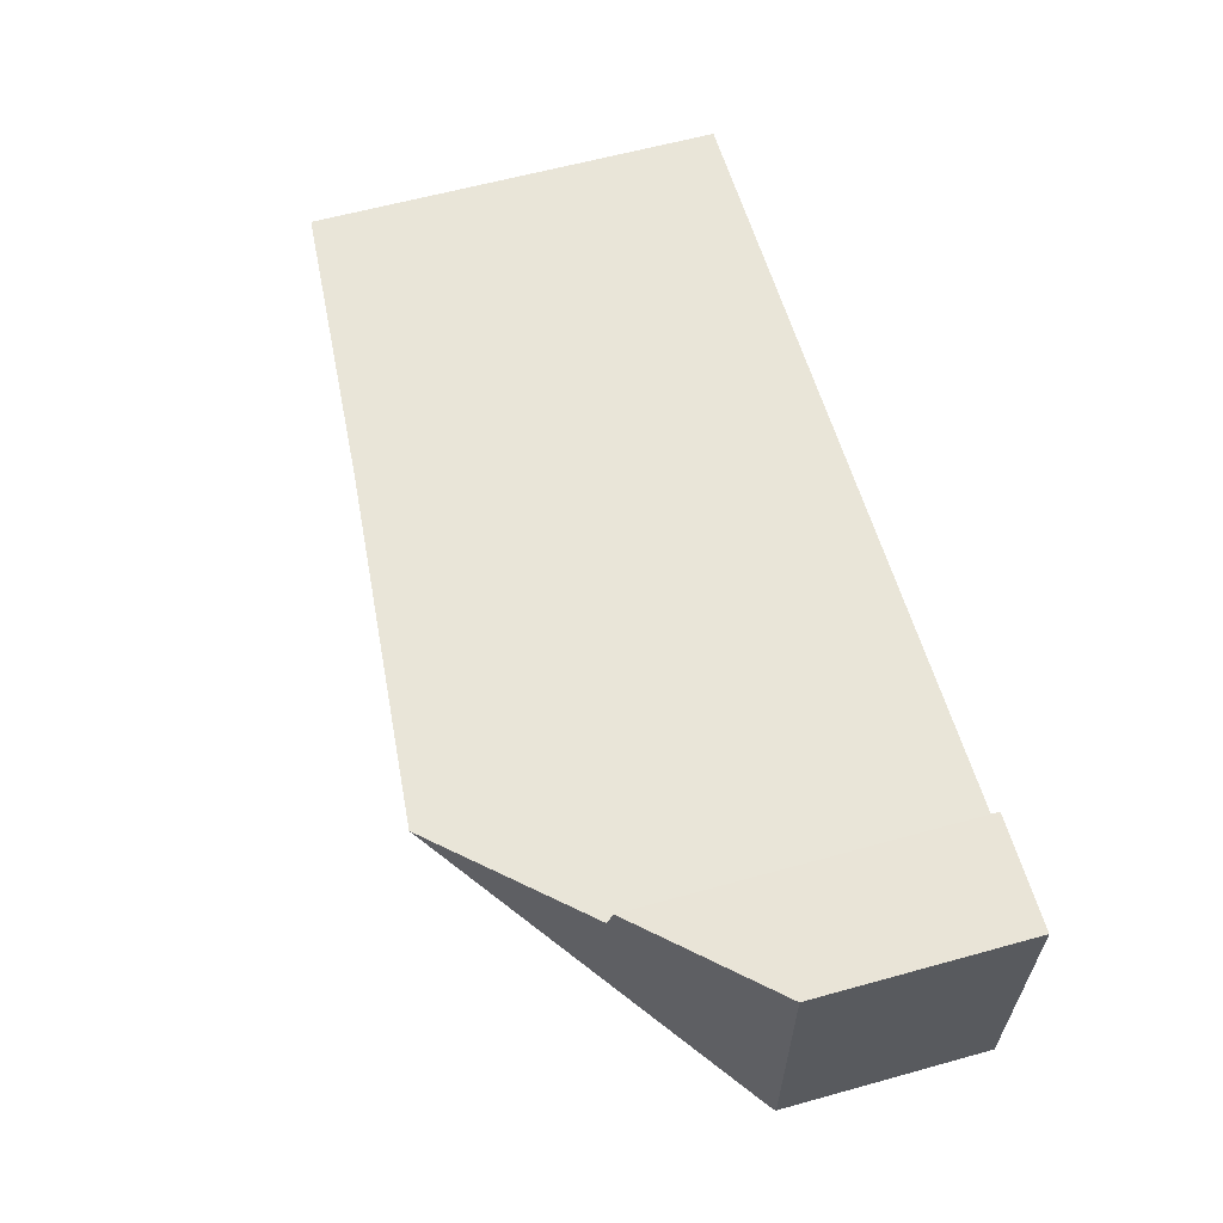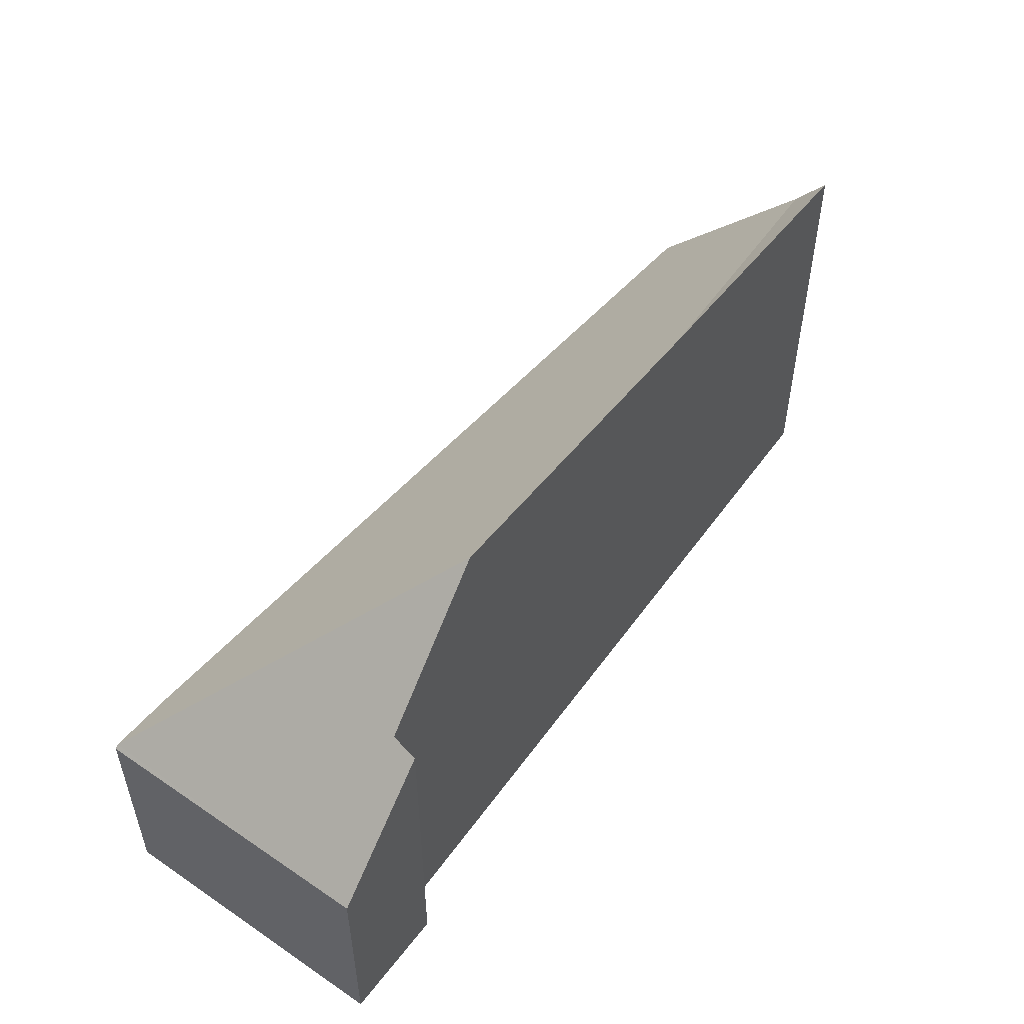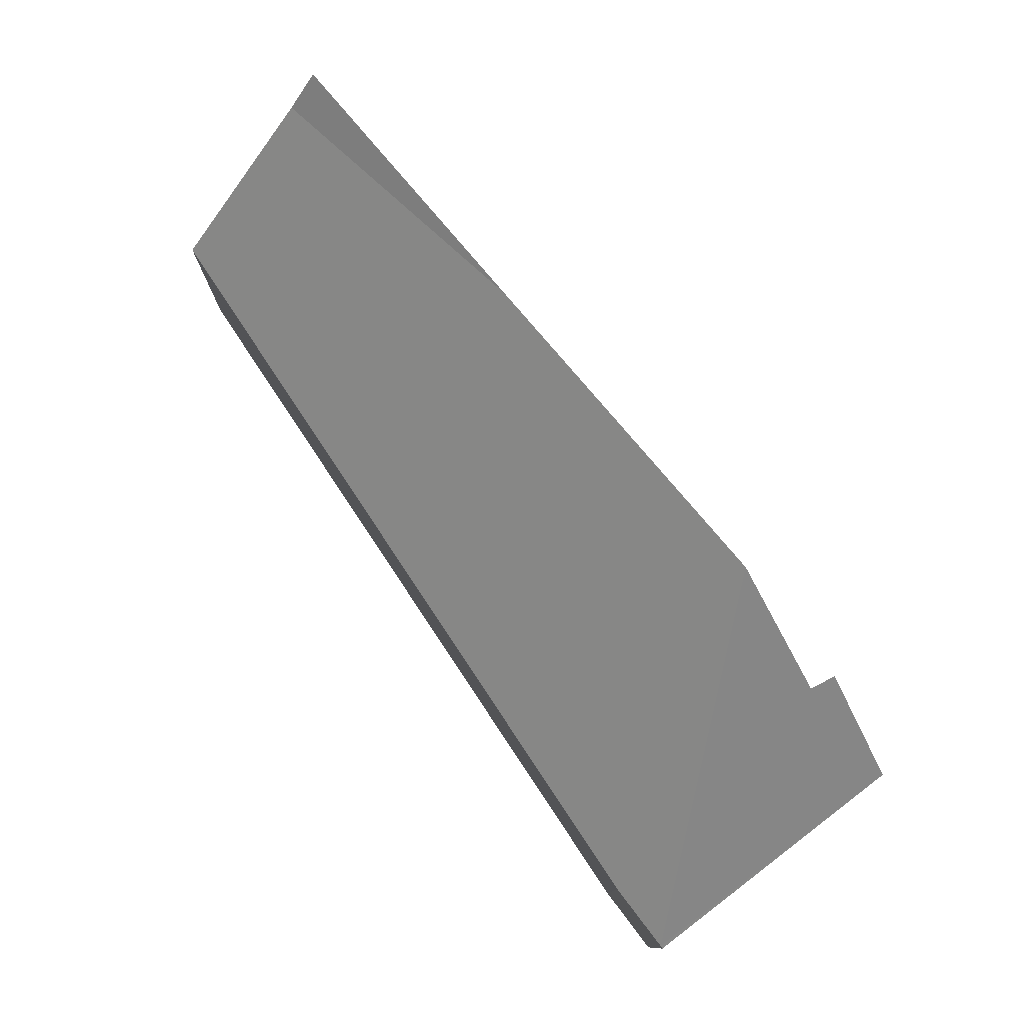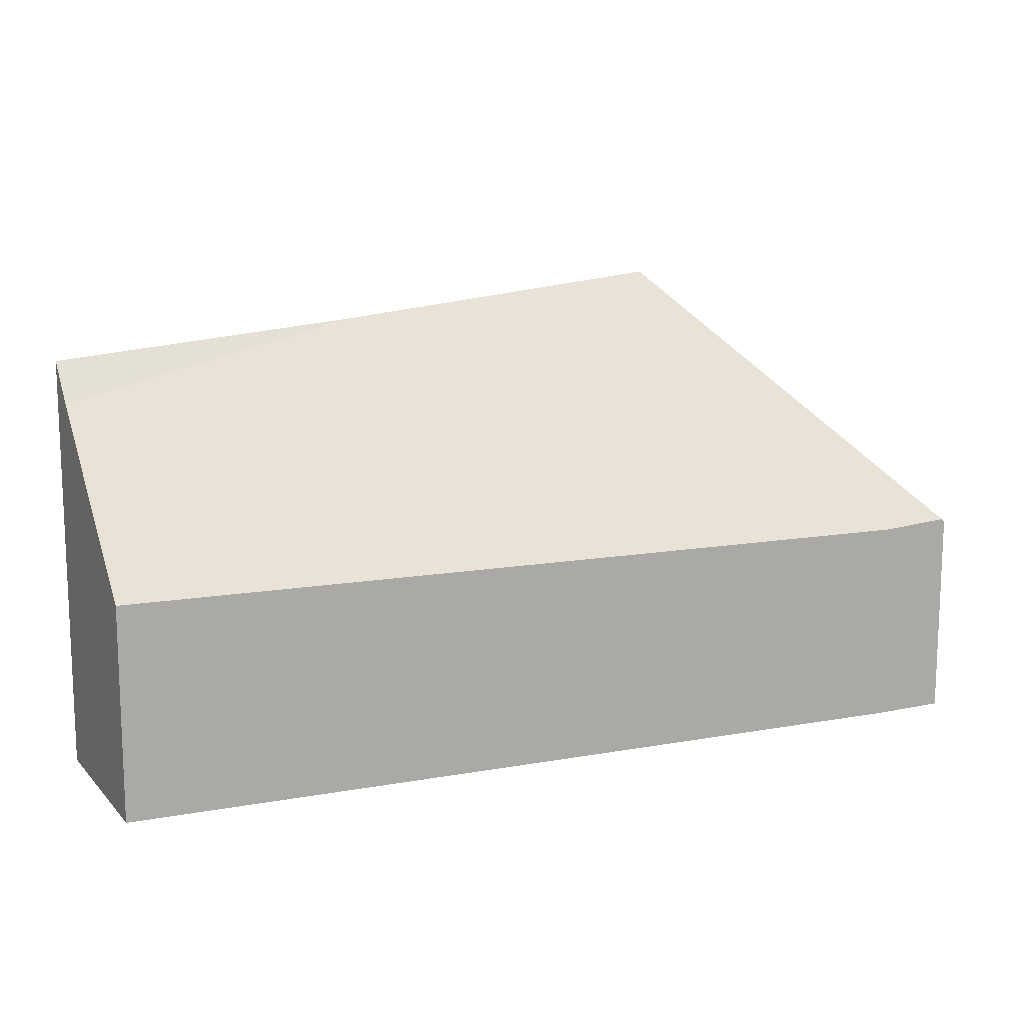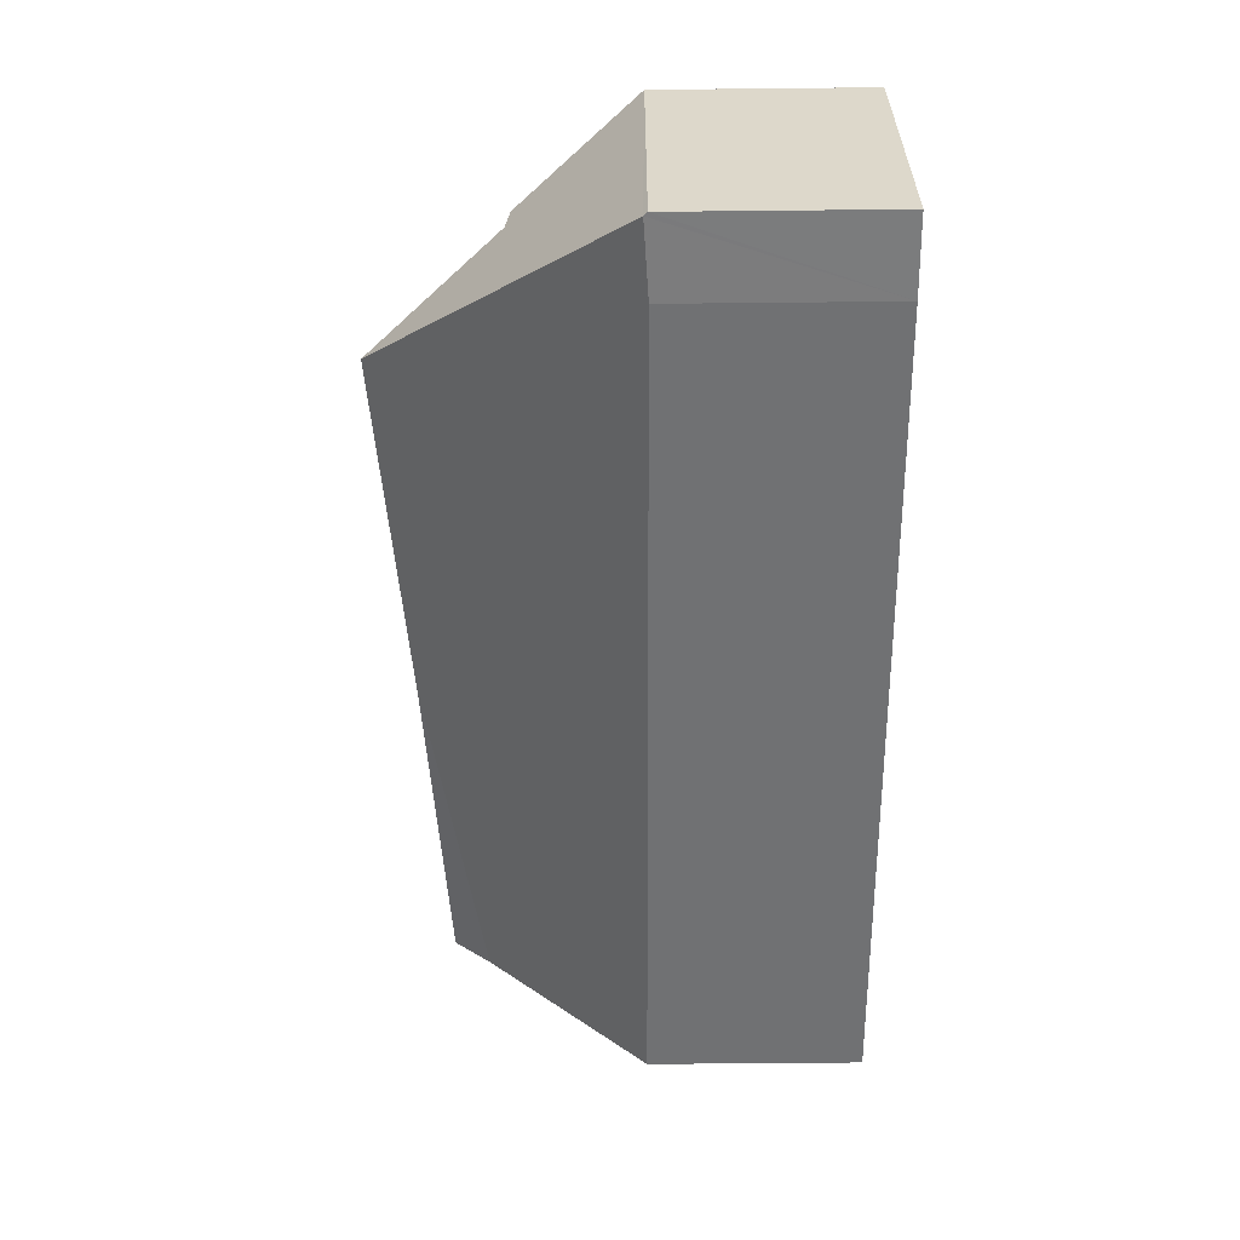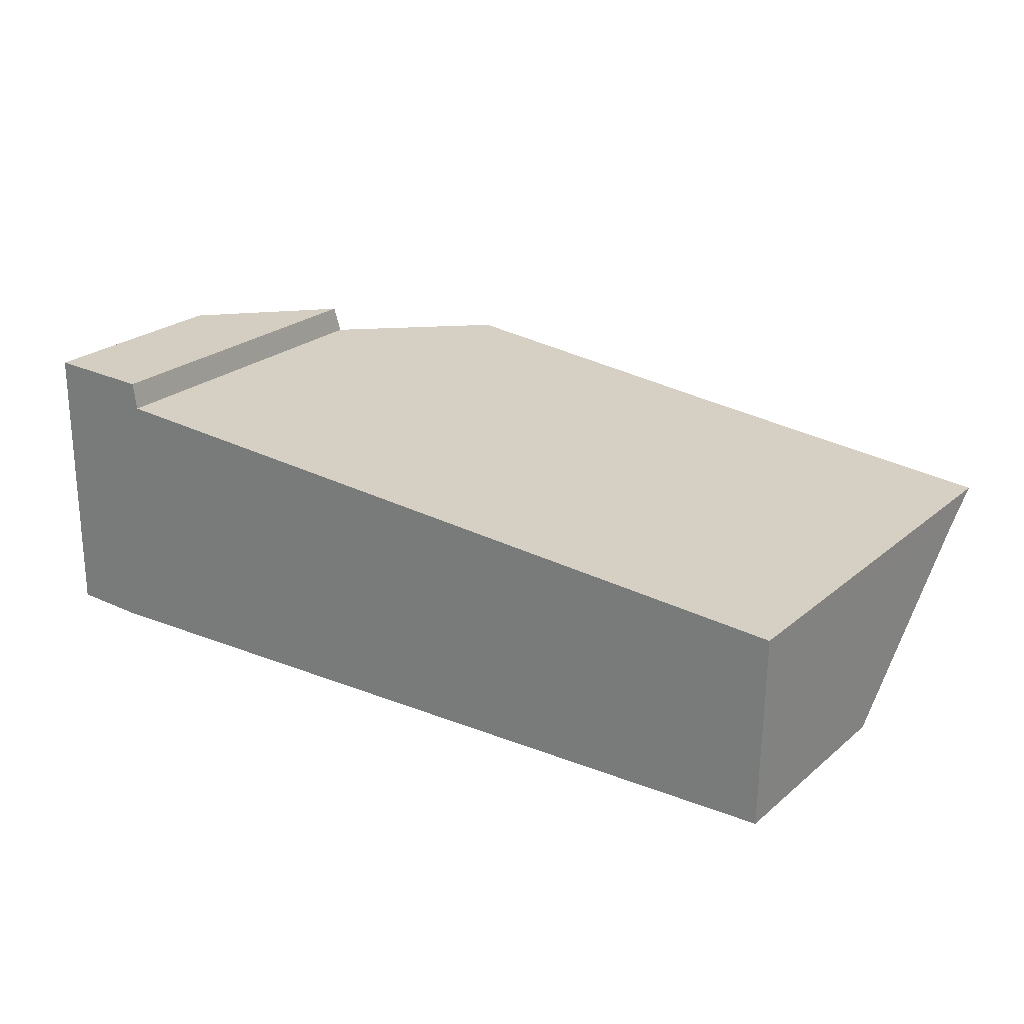
<metadata>
{"format":"obj","ext":"obj","renderer":"f3d","projection":"perspective","resolution":1024,"background":"white","views":[{"elev":61.5,"azim":-105.7,"up":"+Z"},{"elev":51.5,"azim":-53.2,"up":"+Y"},{"elev":77.7,"azim":-126.6,"up":"+Y"},{"elev":13.0,"azim":154.6,"up":"+Y"},{"elev":-58.1,"azim":-89.4,"up":"+Z"},{"elev":24.4,"azim":36.8,"up":"+Z"}]}
</metadata>
<code>
v  5.352 3.903 2.182
v  8.125 3.695 2.07
v  8.122 3.357 1.783
v  2.159 4.19 2.312
v  0.671 1.859 -0.007
v  0.03 1.896 1.161e-16
v  8.104 1.898 0.374
v  1.013 2.937 2.603
v  1.05 2.98 2.357
v  0.029 1.864 2.614
v  0 1.864 1.141e-16
v  1.05 -1.443e-16 2.357
v  1.013 -1.594e-16 2.603
v  8.125 -1.268e-16 2.07
v  8.104 -2.29e-17 0.374
v  8.122 -1.092e-16 1.783
v  2.159 -1.416e-16 2.312
v  5.352 -1.336e-16 2.182
v  0.029 -1.601e-16 2.614
v  0.671 4.286e-19 -0.007
v  0 0 0
v  0.03 0 0
g defaultobject
f 1 2 3
f 4 5 6
f 5 4 7
f 7 4 1
f 7 1 3
f 8 9 10
f 10 6 11
f 6 10 9
f 6 9 4
f 8 12 9
f 12 8 13
f 14 3 2
f 3 14 7
f 7 14 15
f 15 14 16
f 12 4 9
f 4 12 1
f 1 12 17
f 1 17 18
f 1 18 2
f 2 18 14
f 10 13 8
f 13 10 19
f 15 5 7
f 5 15 20
f 20 6 5
f 6 20 11
f 11 20 21
f 21 20 22
f 21 10 11
f 10 21 19
f 16 20 15
f 20 16 14
f 20 14 18
f 20 18 17
f 20 17 12
f 20 12 13
f 20 13 19
f 20 19 22
f 22 19 21

</code>
